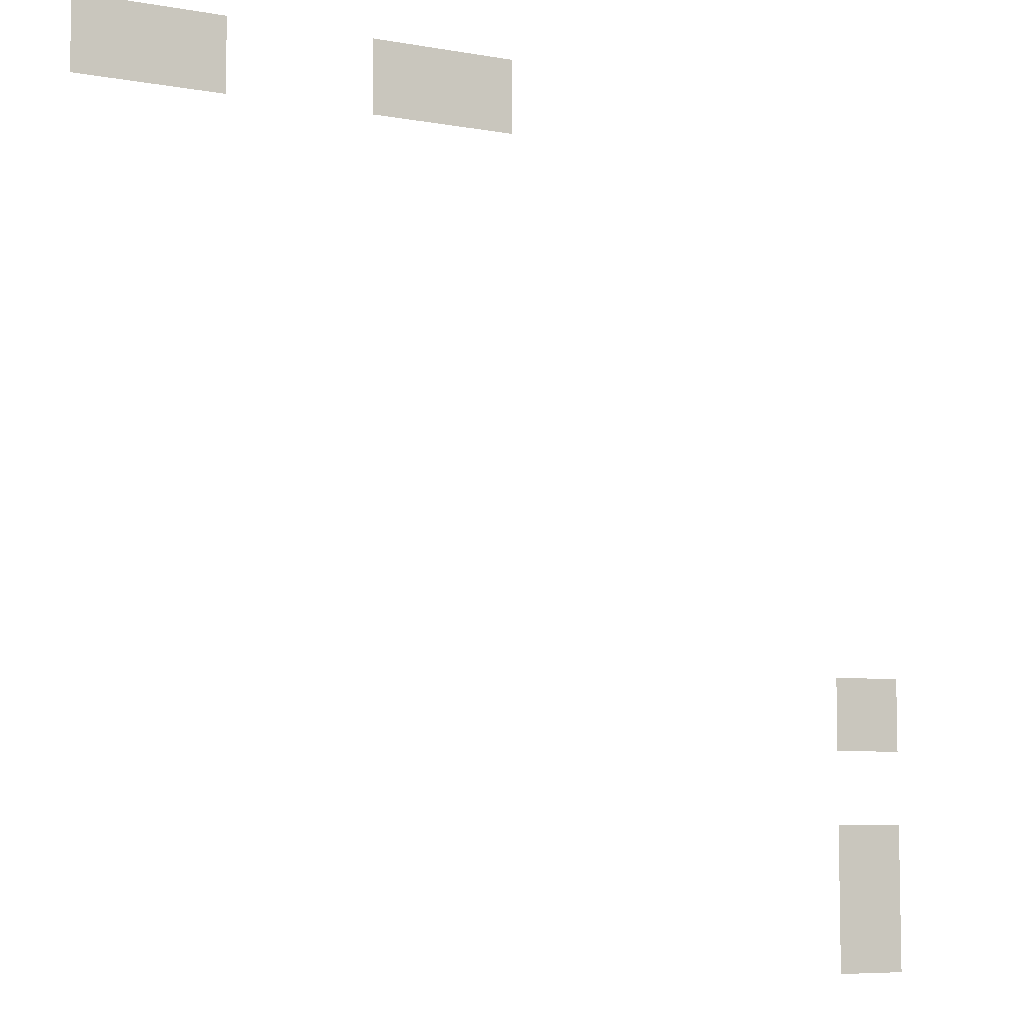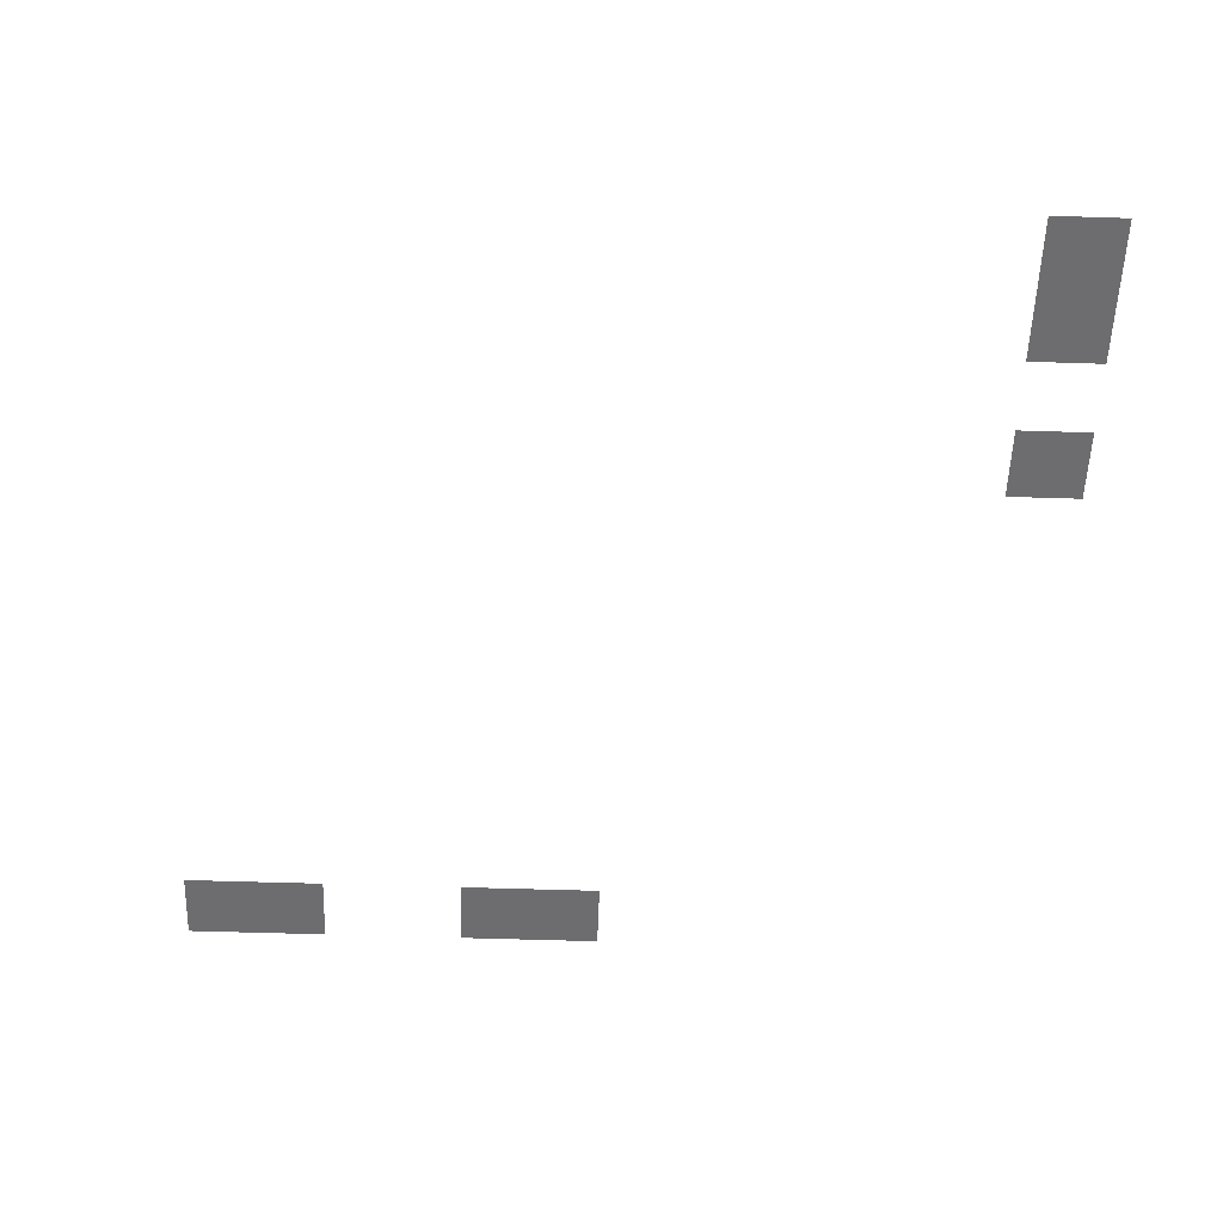
<metadata>
{"format":"obj","ext":"obj","renderer":"f3d","projection":"perspective","resolution":1024,"background":"white","views":[{"elev":-7.0,"azim":-27.4,"up":"+Y"},{"elev":-54.1,"azim":-2.0,"up":"+Z"}]}
</metadata>
<code>
v -96 -64 0
v -112 -64 0
v -112 -48 0
v -96 -48 0
v -112 -64 0
v -128 -64 0
v -128 -48 0
v -112 -48 0
v -160 -64 0
v -176 -64 0
v -176 -48 0
v -160 -48 0
v -176 -64 0
v -192 -64 0
v -192 -48 0
v -176 -48 0
v 0 -192 0
v -16 -192 0
v -16 -176 0
v 0 -176 0
v 0 -224 0
v -16 -224 0
v -16 -208 0
v 0 -208 0
v 0 -240 0
v -16 -240 0
v -16 -224 0
v 0 -224 0
g Vallety_mesh_0328
f 1 2 3 4
f 5 6 7 8
f 9 10 11 12
f 13 14 15 16
f 17 18 19 20
f 21 22 23 24
f 25 26 27 28

</code>
